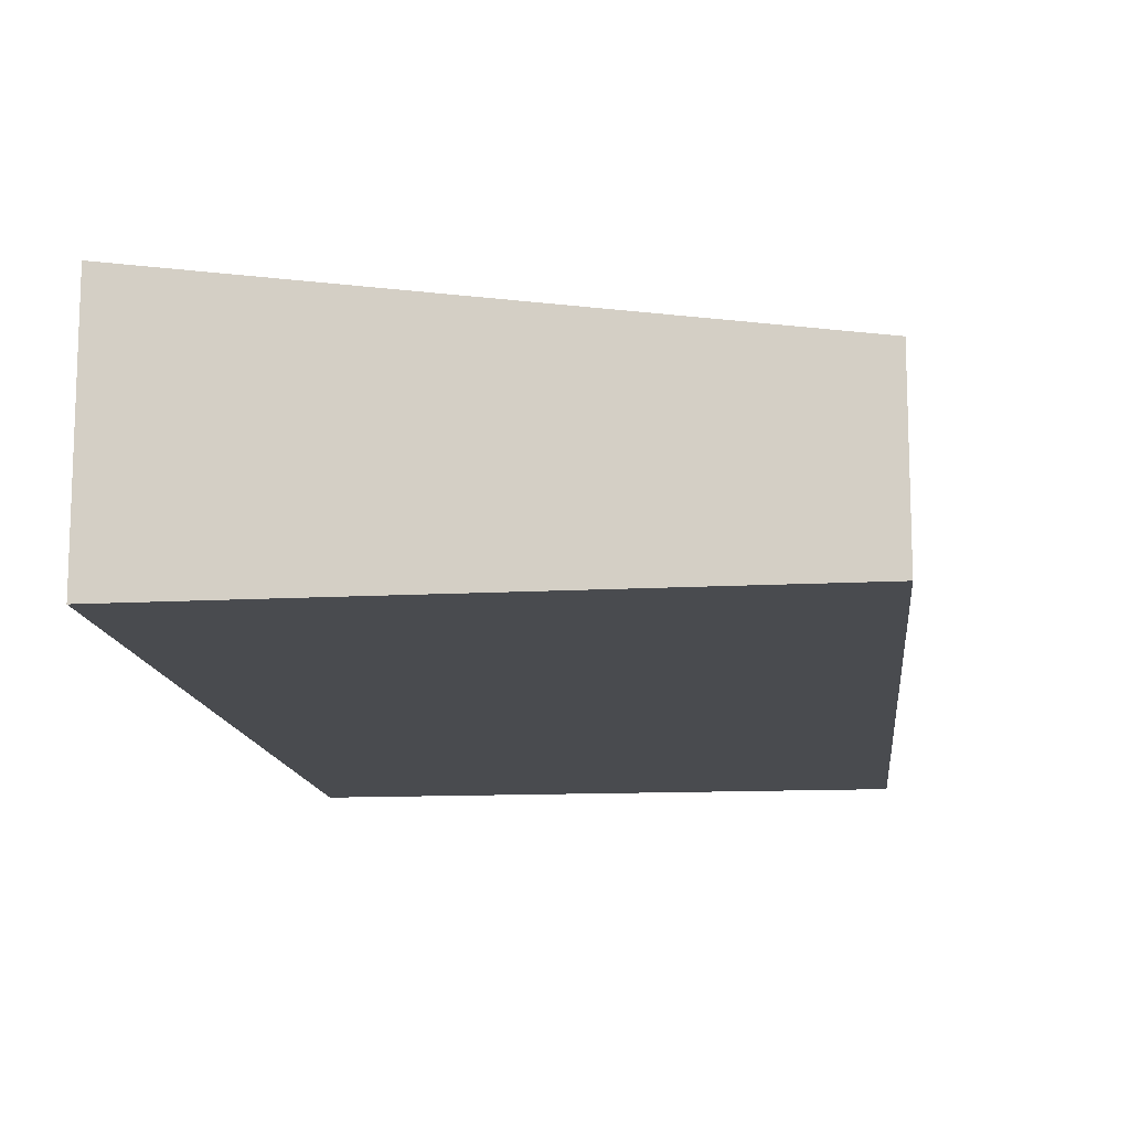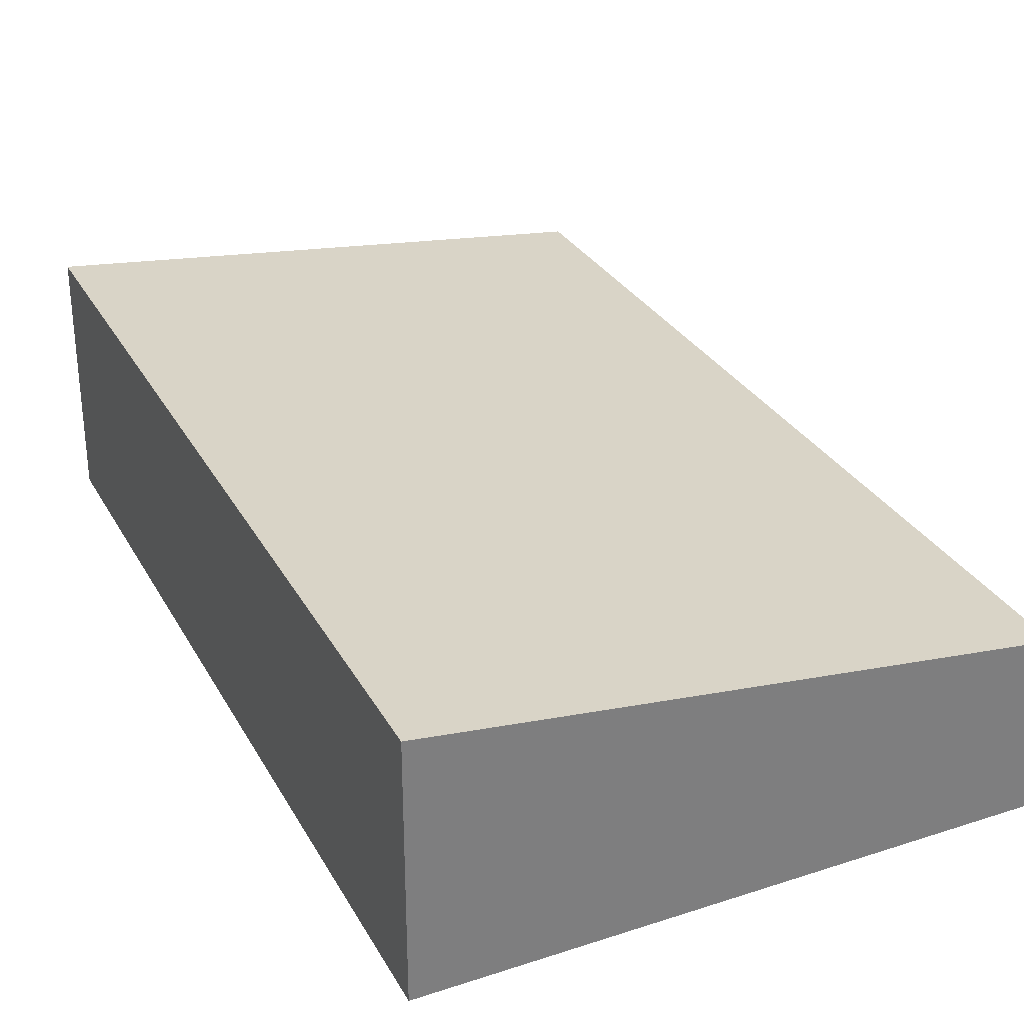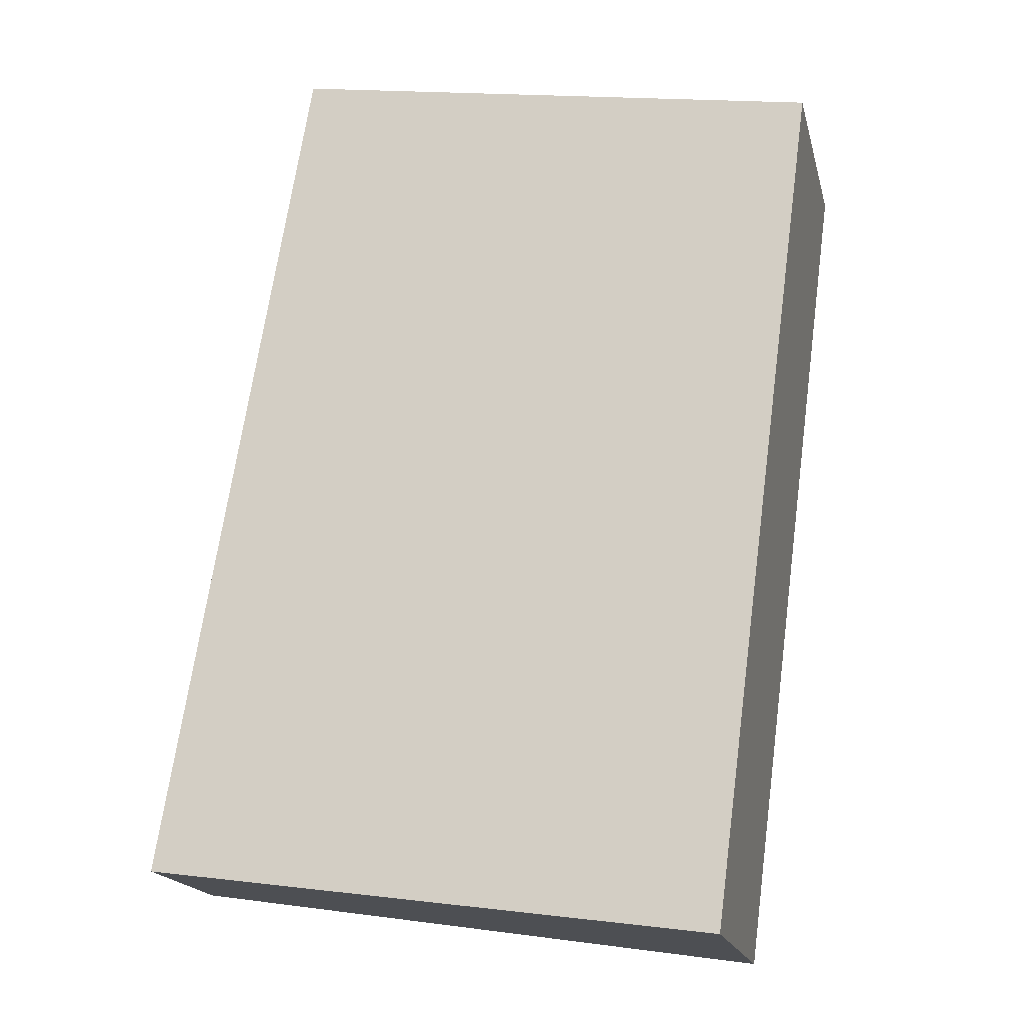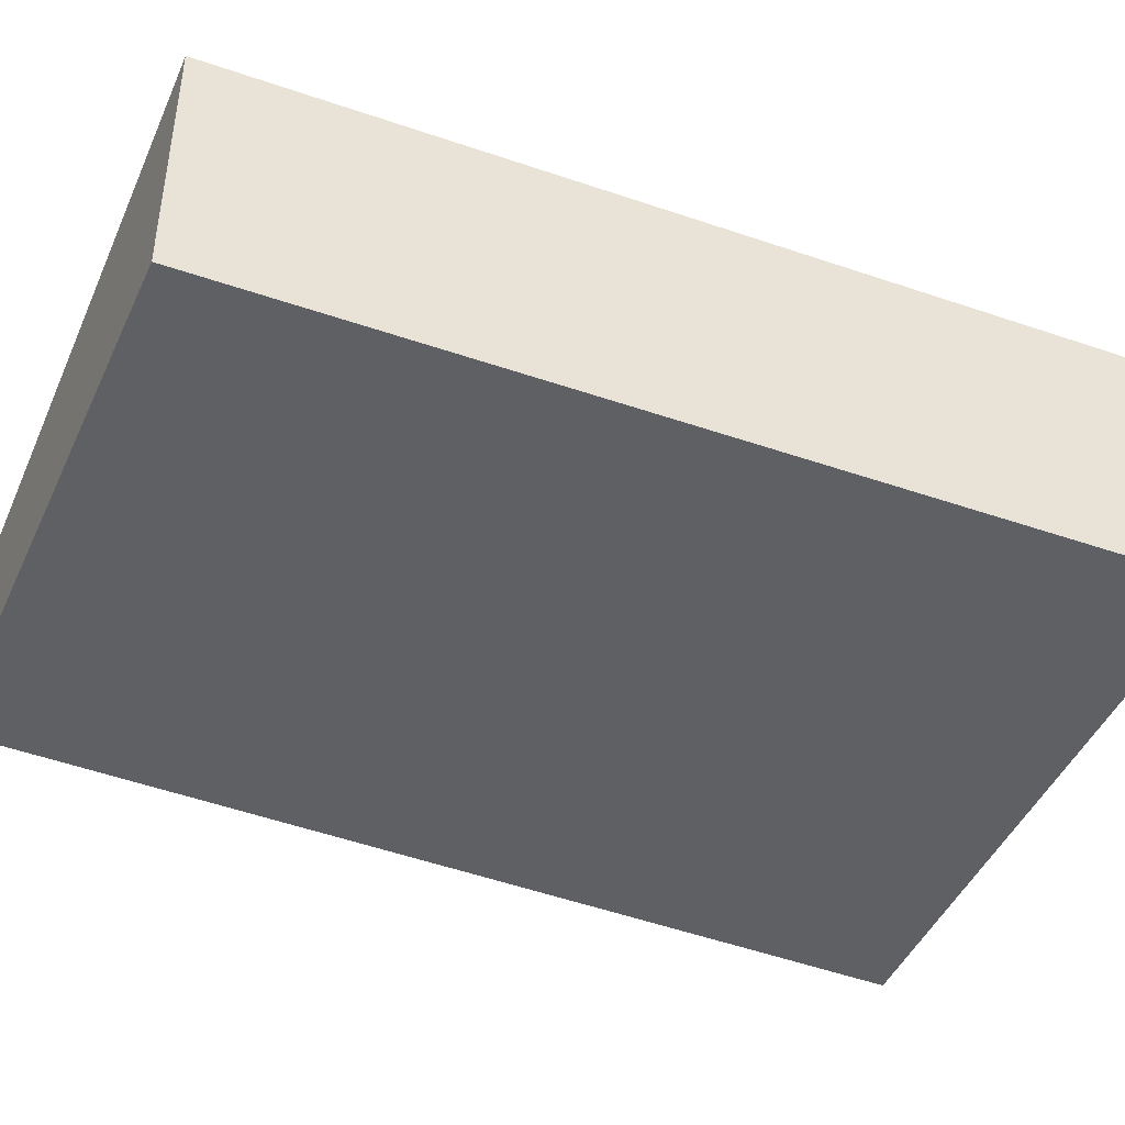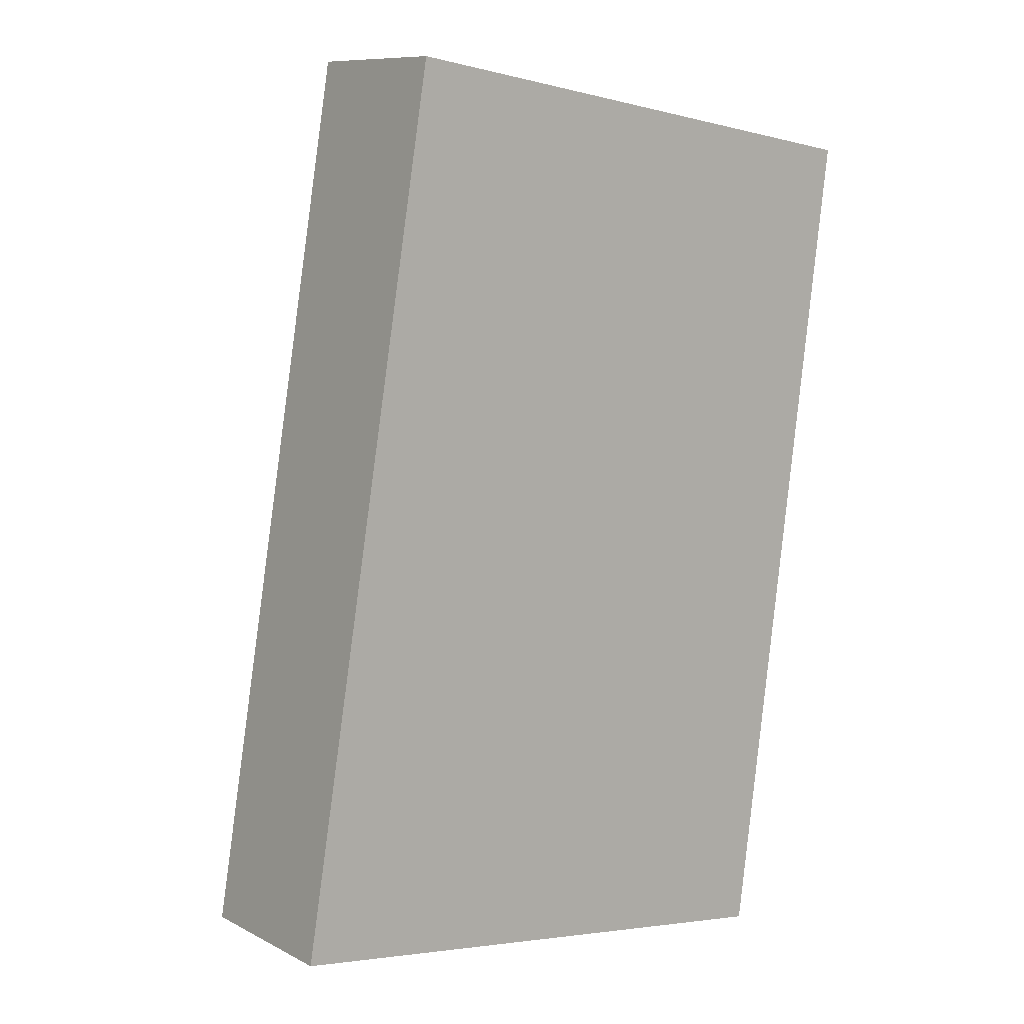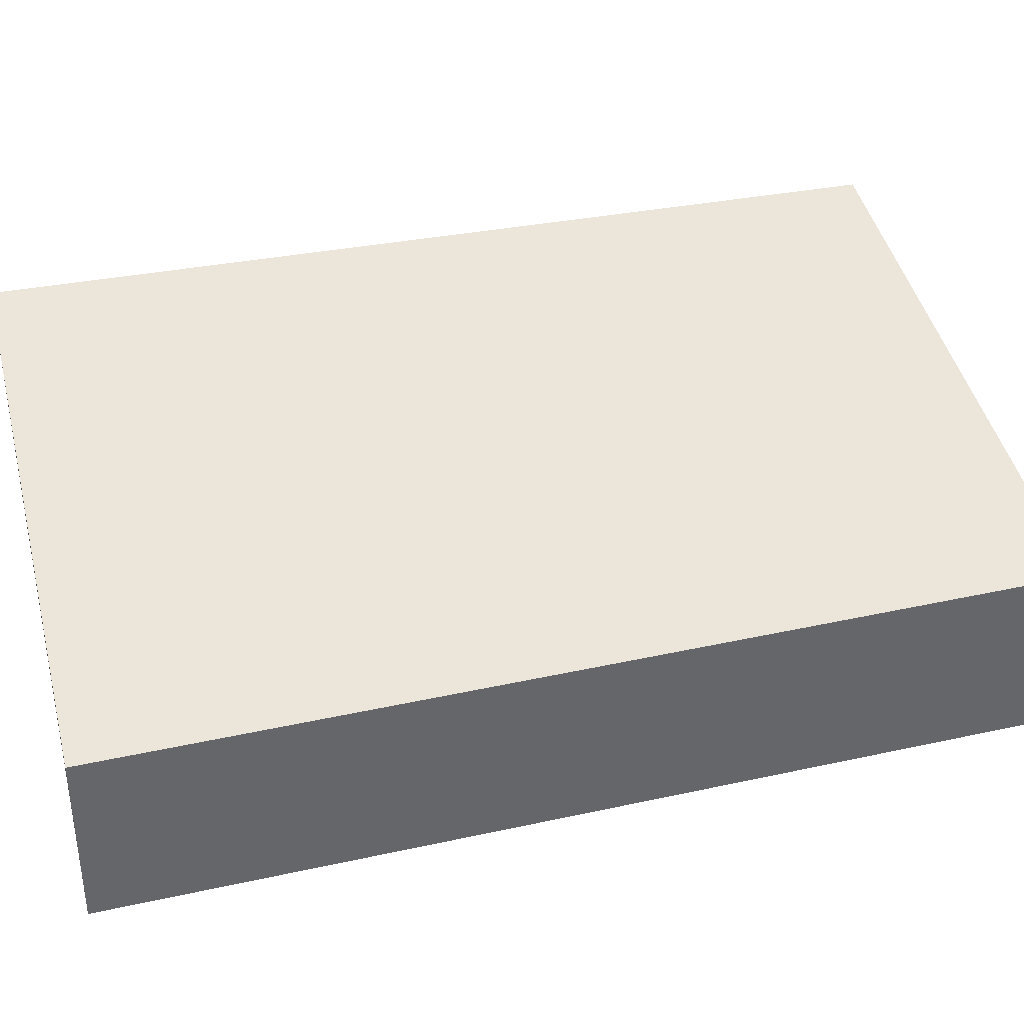
<metadata>
{"format":"obj","ext":"obj","renderer":"f3d","projection":"perspective","resolution":1024,"background":"white","views":[{"elev":-13.7,"azim":-165.2,"up":"+Y"},{"elev":31.6,"azim":162.9,"up":"+Y"},{"elev":-18.4,"azim":13.4,"up":"+Z"},{"elev":-44.4,"azim":75.5,"up":"+Y"},{"elev":9.7,"azim":-37.6,"up":"+Z"},{"elev":38.5,"azim":-96.2,"up":"+Y"}]}
</metadata>
<code>
v  0.786 0.926 4.717
v  3.111 1.36 -0.43
v  0 0.926 5.67e-17
v  3.728 1.338 4.239
v  3.111 2.633e-17 -0.43
v  0 0 0
v  0.786 -2.888e-16 4.717
v  3.728 -2.596e-16 4.239
g defaultobject
f 1 2 3
f 2 1 4
f 5 3 2
f 3 5 6
f 6 1 3
f 1 6 7
f 1 8 4
f 8 1 7
f 4 5 2
f 5 4 8
f 8 6 5
f 6 8 7

</code>
